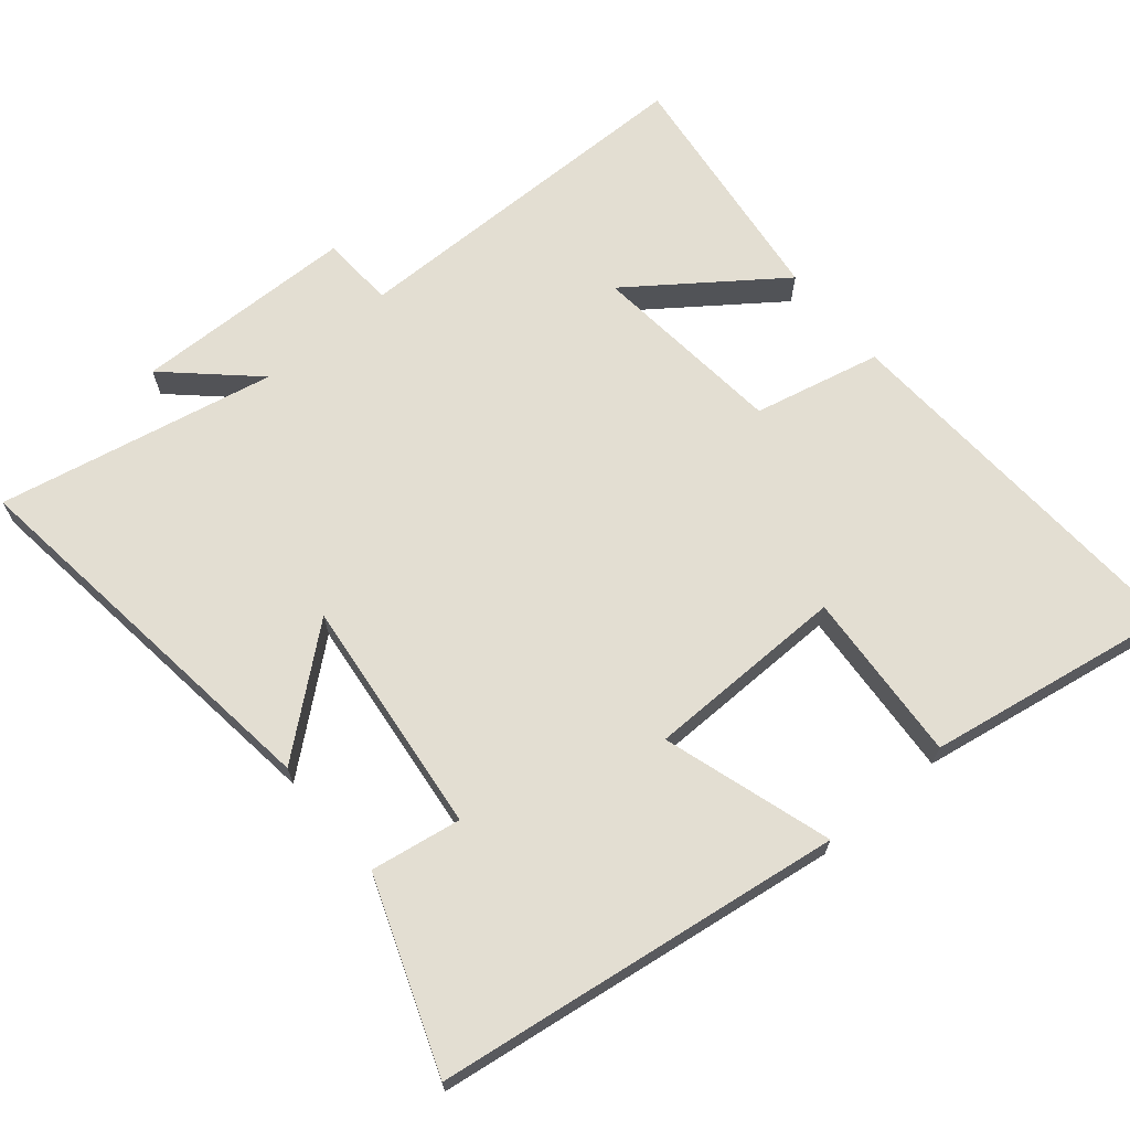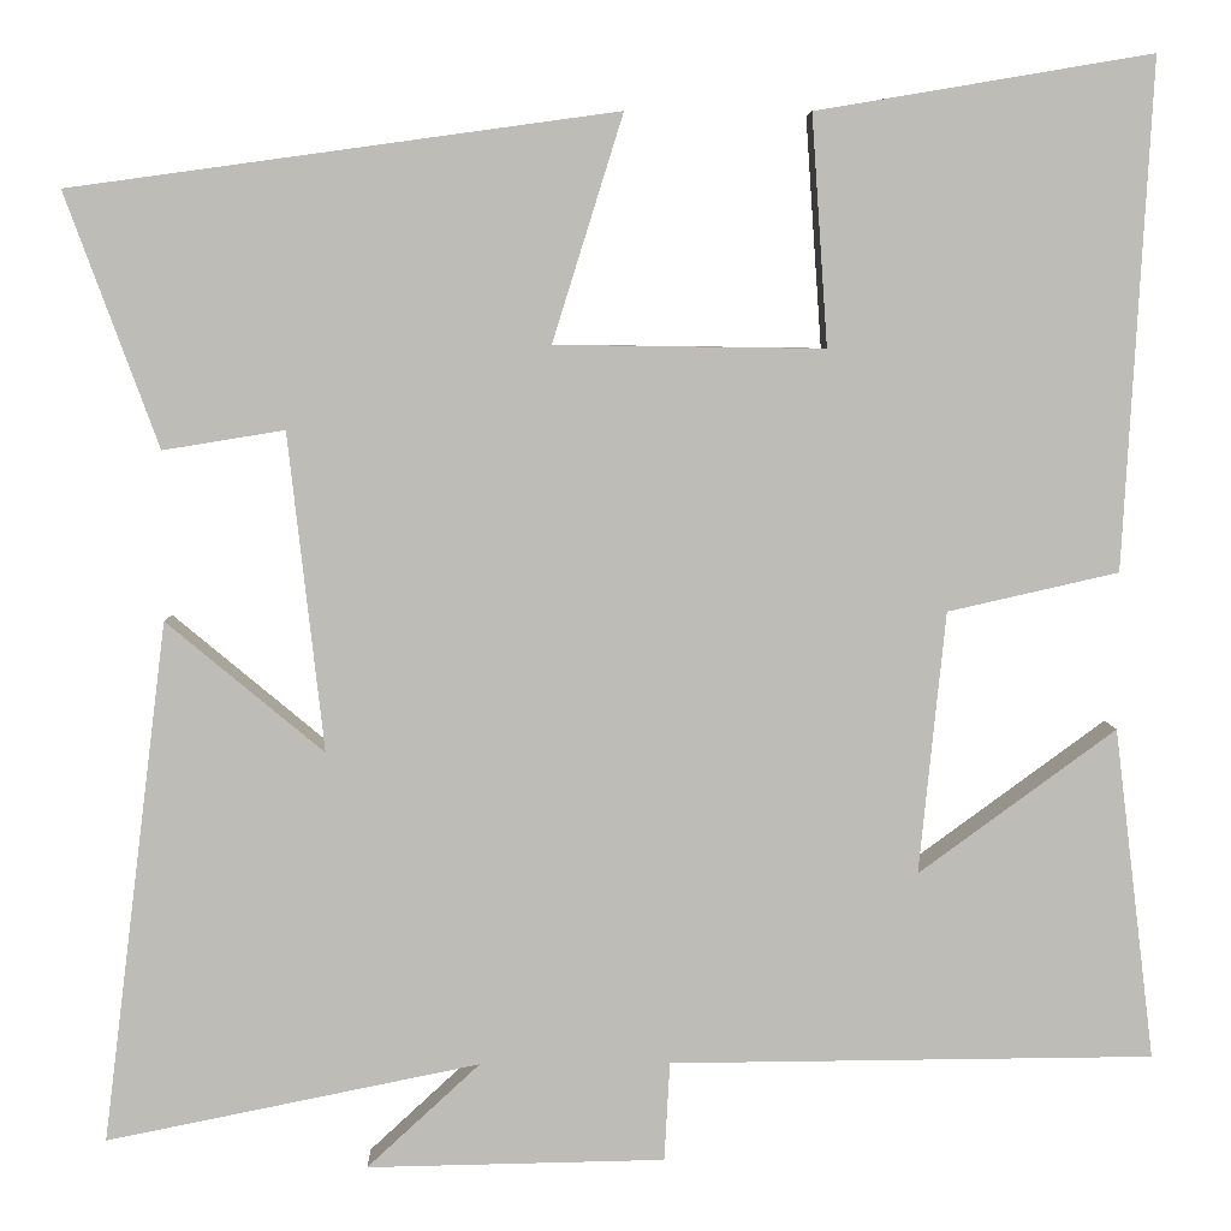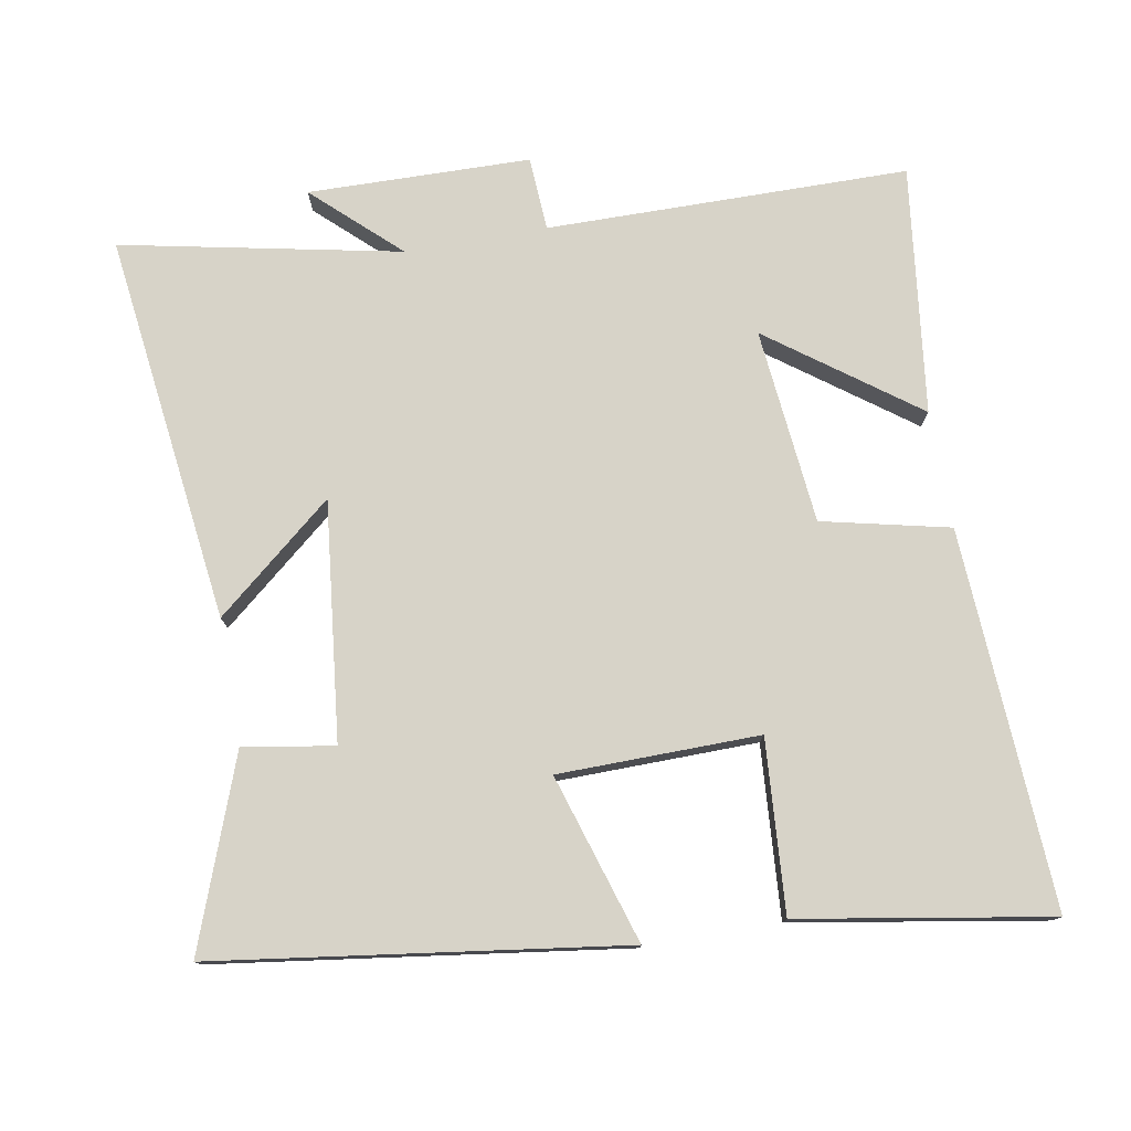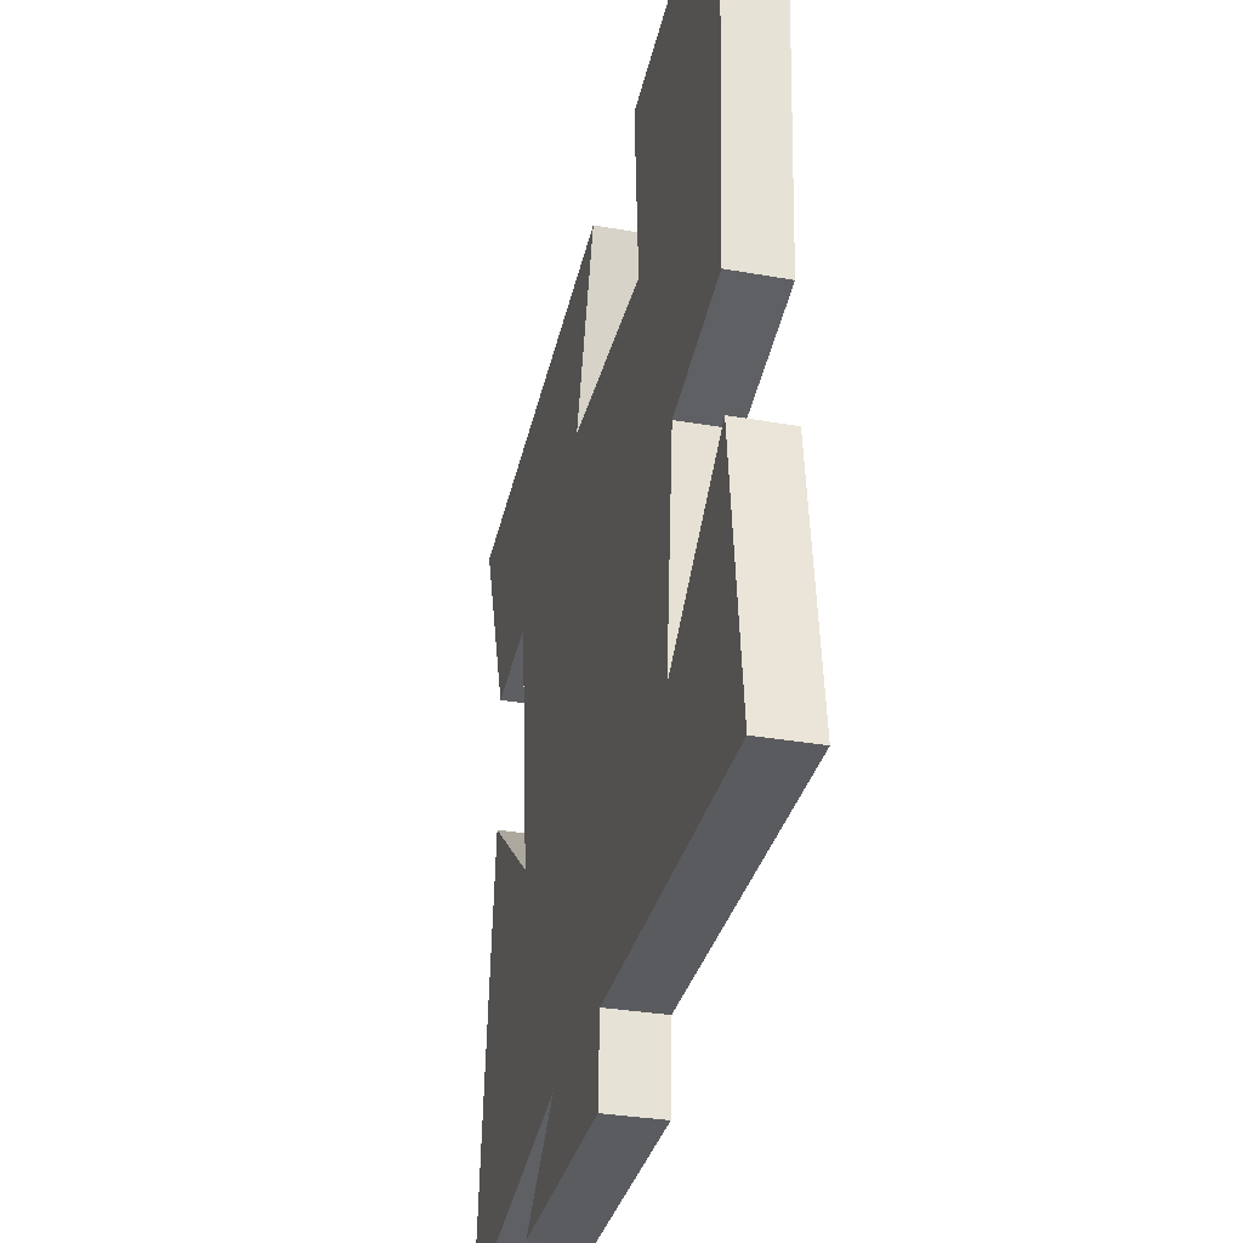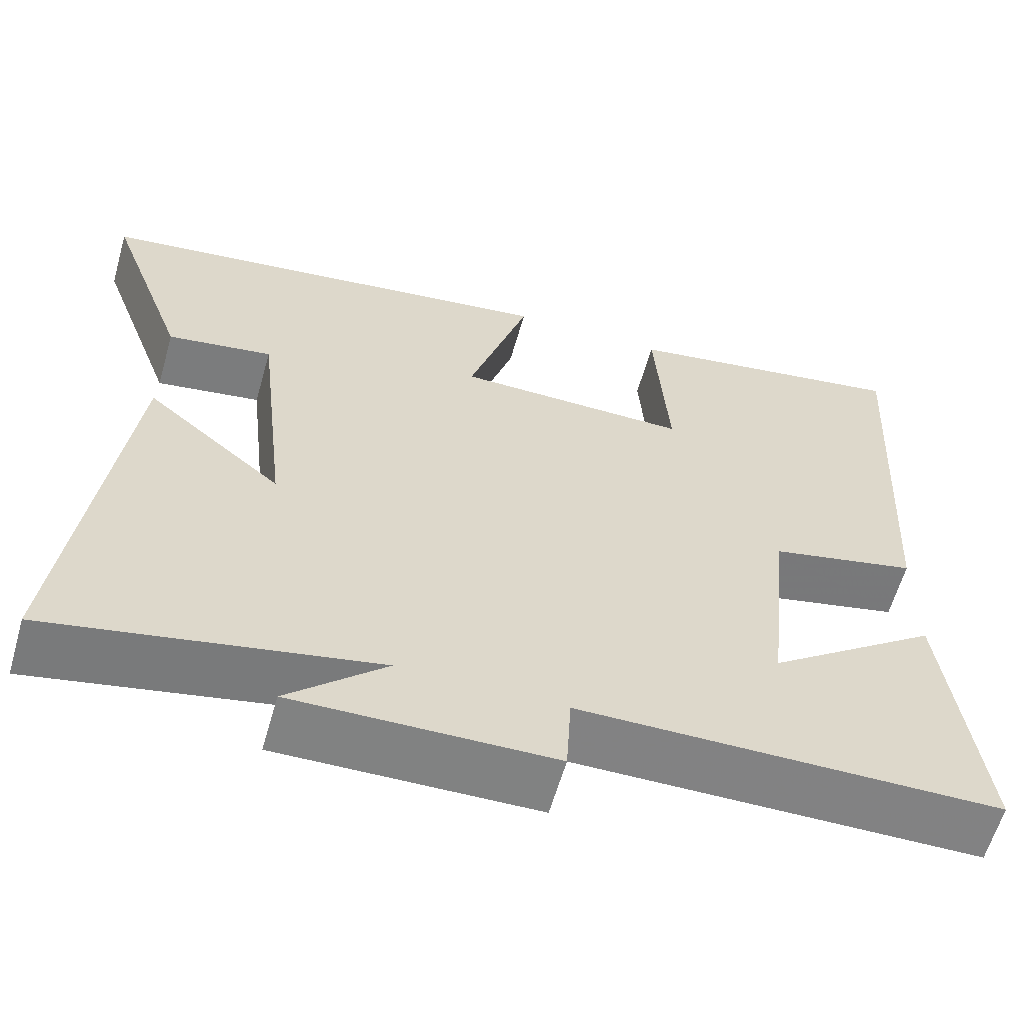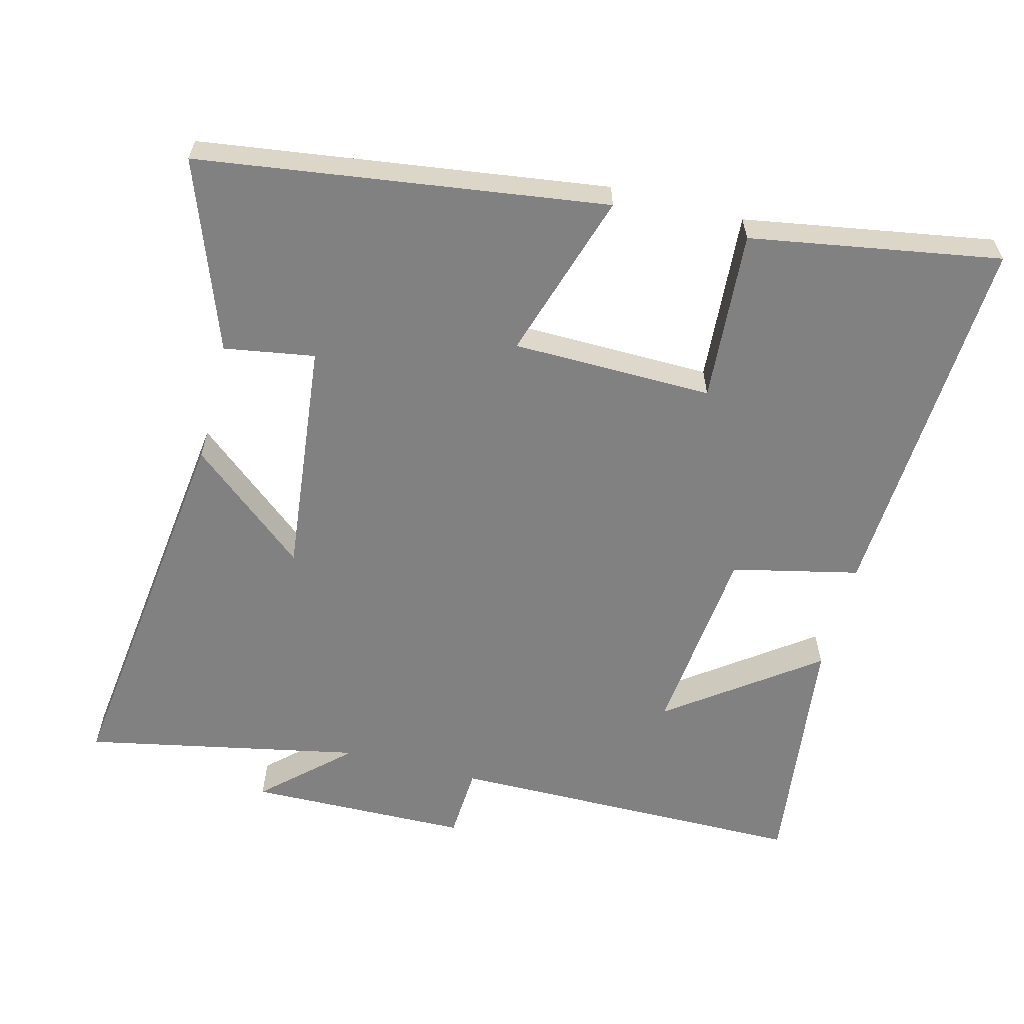
<metadata>
{"format":"obj","ext":"obj","renderer":"f3d","projection":"perspective","resolution":1024,"background":"white","views":[{"elev":67.7,"azim":-39.9,"up":"+Y"},{"elev":5.5,"azim":-1.4,"up":"+Z"},{"elev":77.2,"azim":-10.0,"up":"+Y"},{"elev":-32.7,"azim":76.3,"up":"+Z"},{"elev":-60.8,"azim":-15.9,"up":"+Z"},{"elev":-60.4,"azim":-14.5,"up":"+Y"}]}
</metadata>
<code>
v 0.543 0.07 -0.496
v 0.029 0.07 -0.5
v 0.023 0.07 -0.605
v -0.293 0.07 -0.611
v -0.173 0.07 -0.5
v -0.569 0.07 -0.58
v -0.5 0.07 -0.027
v -0.333 0.07 -0.166
v -0.371 0.07 0.172
v -0.5 0.07 0.151
v -0.599 0.07 0.42
v -0.02 0.07 0.5
v -0.095 0.07 0.26
v 0.191 0.07 0.256
v 0.174 0.07 0.5
v 0.53 0.07 0.56
v 0.5 0.07 0.022
v 0.319 0.07 -0.019
v 0.291 0.07 -0.297
v 0.5 0.07 -0.144
v 0.543 0 -0.496
v 0.029 0 -0.5
v 0.023 0 -0.605
v -0.293 0 -0.611
v -0.173 0 -0.5
v -0.569 0 -0.58
v -0.5 0 -0.027
v -0.333 0 -0.166
v -0.371 0 0.172
v -0.5 0 0.151
v -0.599 0 0.42
v -0.02 0 0.5
v -0.095 0 0.26
v 0.191 0 0.256
v 0.174 0 0.5
v 0.53 0 0.56
v 0.5 0 0.022
v 0.319 0 -0.019
v 0.291 0 -0.297
v 0.5 0 -0.144
f 19 20 1 2
f 18 19 2
f 16 17 18
f 15 16 18
f 14 15 18
f 13 14 18 2
f 11 12 13
f 10 11 13
f 9 10 13
f 13 2 3
f 9 13 3
f 8 9 3
f 5 6 7 8
f 5 8 3
f 3 4 5
f 22 21 40 39
f 22 39 38
f 38 37 36
f 38 36 35
f 38 35 34
f 22 38 34 33
f 33 32 31
f 33 31 30
f 33 30 29
f 23 22 33
f 23 33 29
f 23 29 28
f 28 27 26 25
f 23 28 25
f 25 24 23
f 1 21 22 2
f 2 22 23 3
f 3 23 24 4
f 4 24 25 5
f 5 25 26 6
f 6 26 27 7
f 7 27 28 8
f 8 28 29 9
f 9 29 30 10
f 10 30 31 11
f 11 31 32 12
f 12 32 33 13
f 13 33 34 14
f 14 34 35 15
f 15 35 36 16
f 16 36 37 17
f 17 37 38 18
f 18 38 39 19
f 19 39 40 20
f 20 40 21 1

</code>
